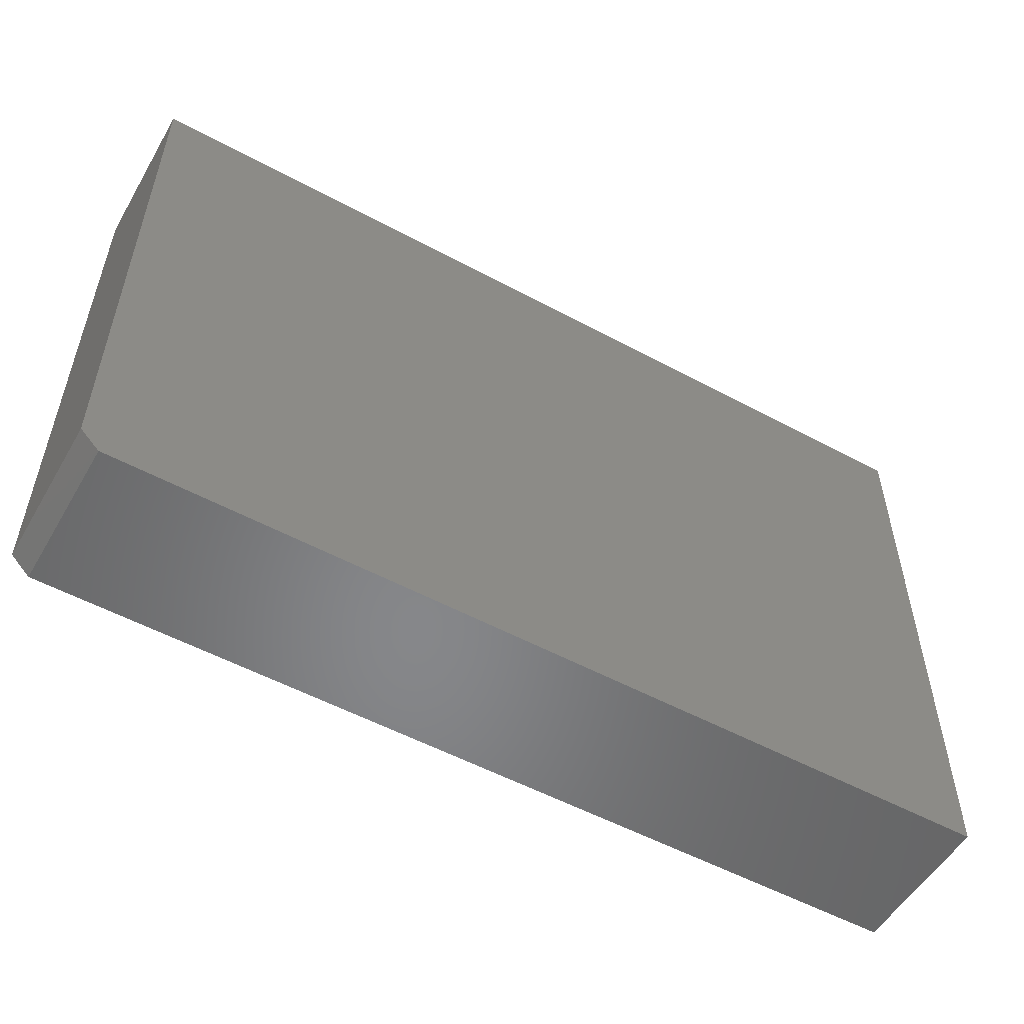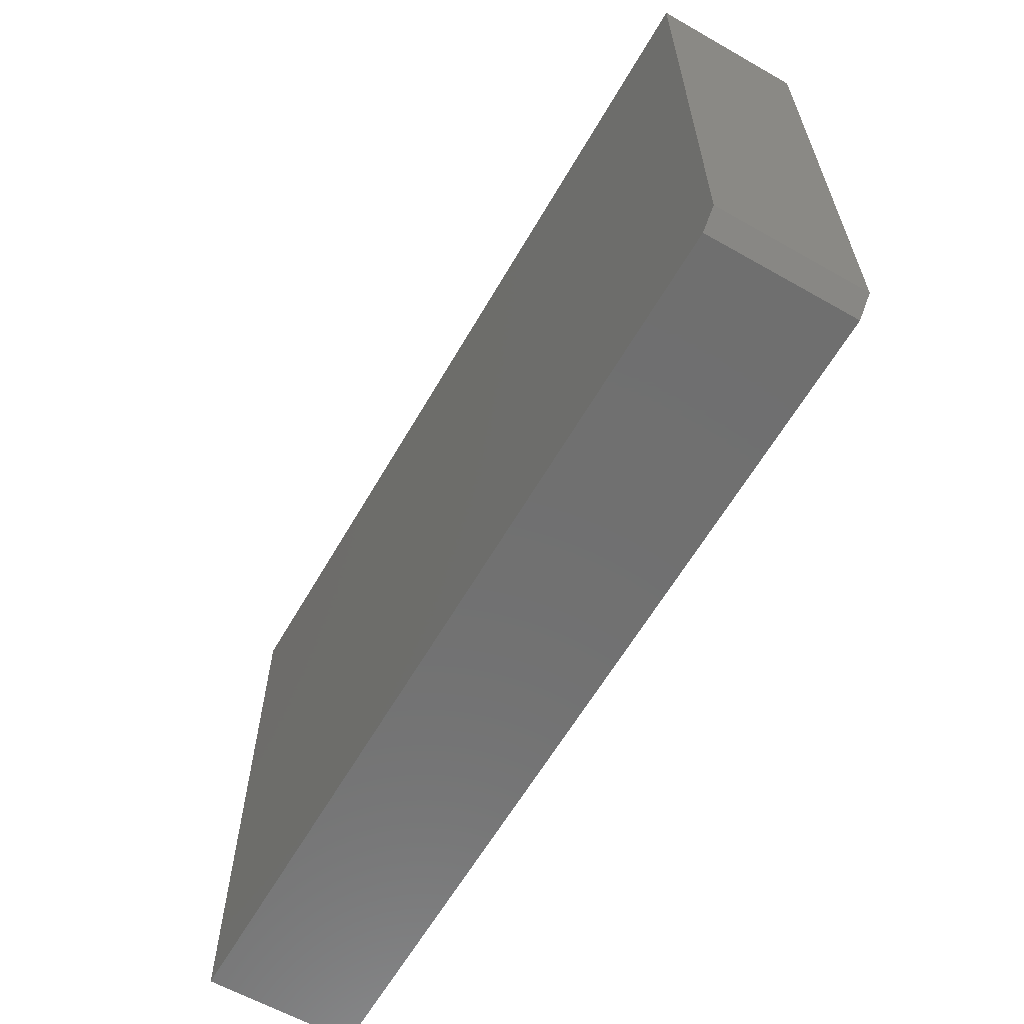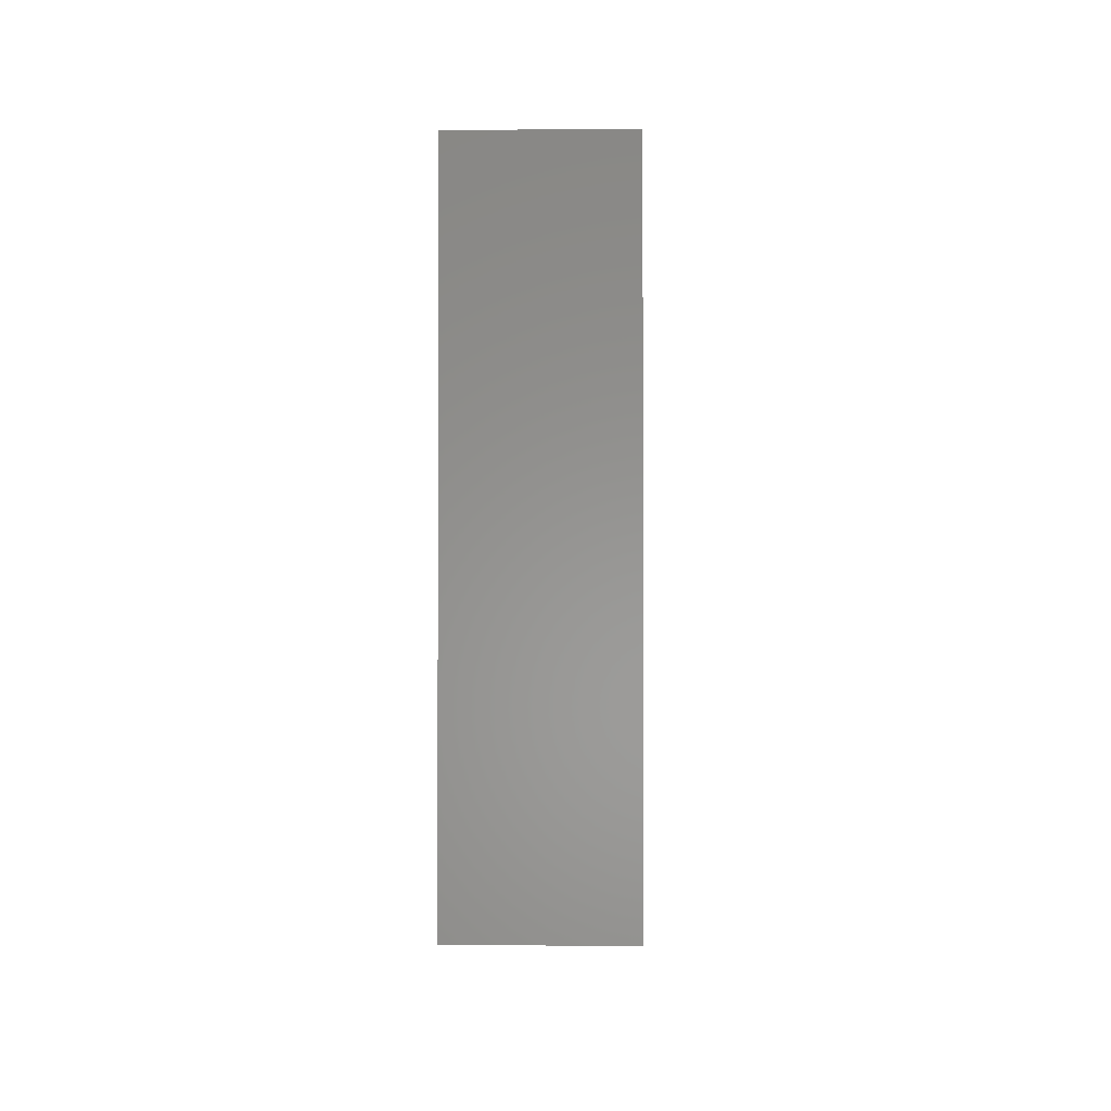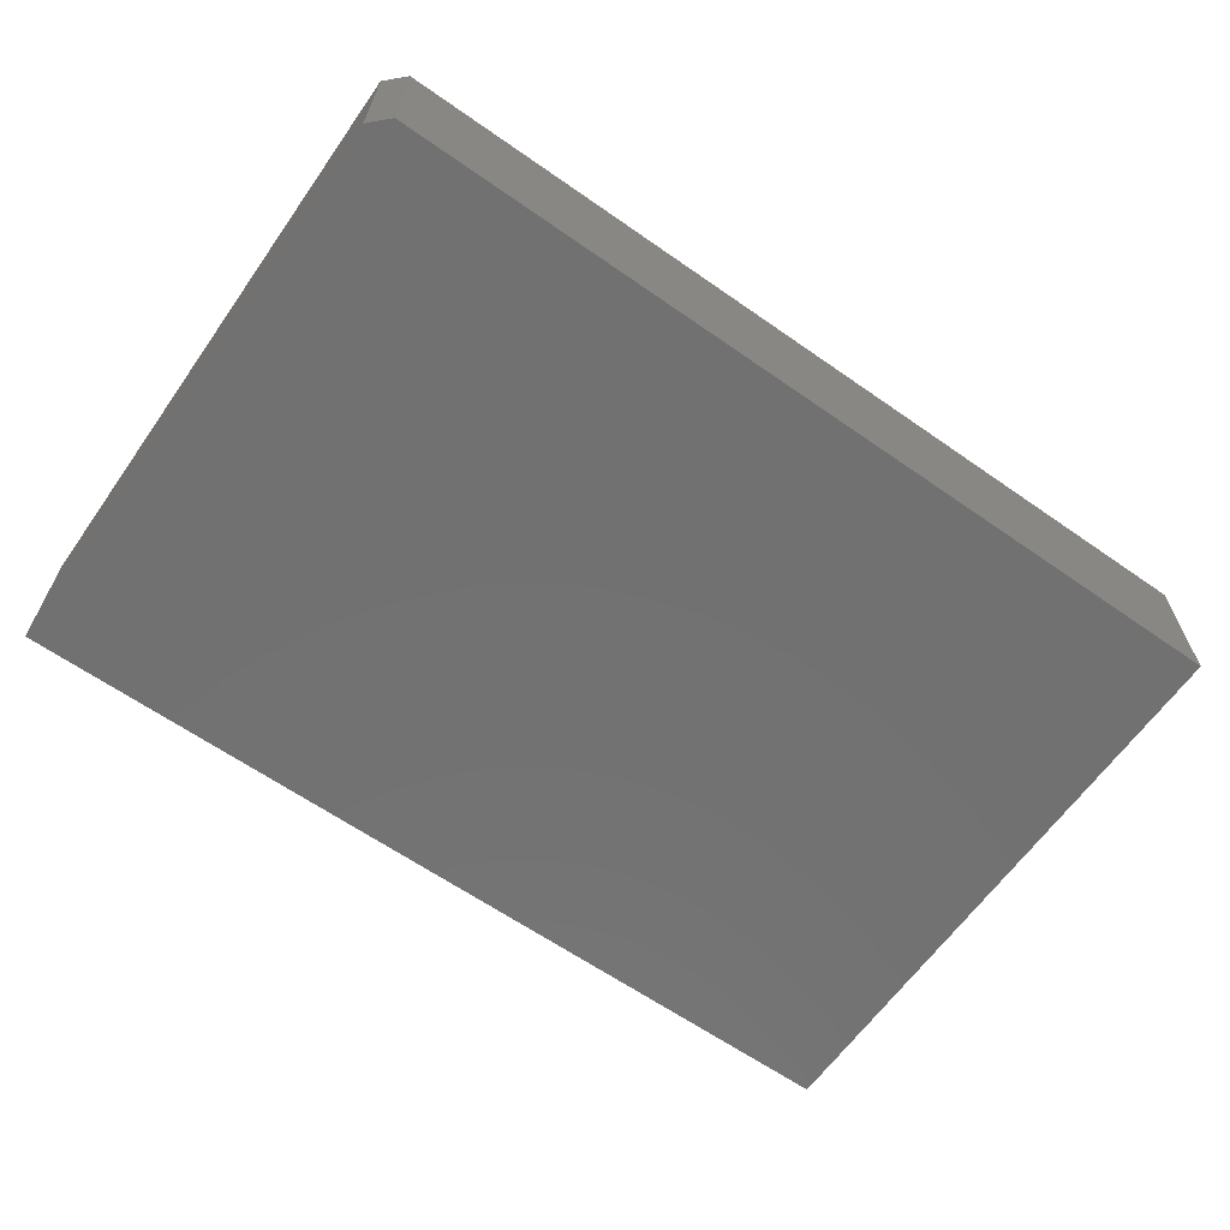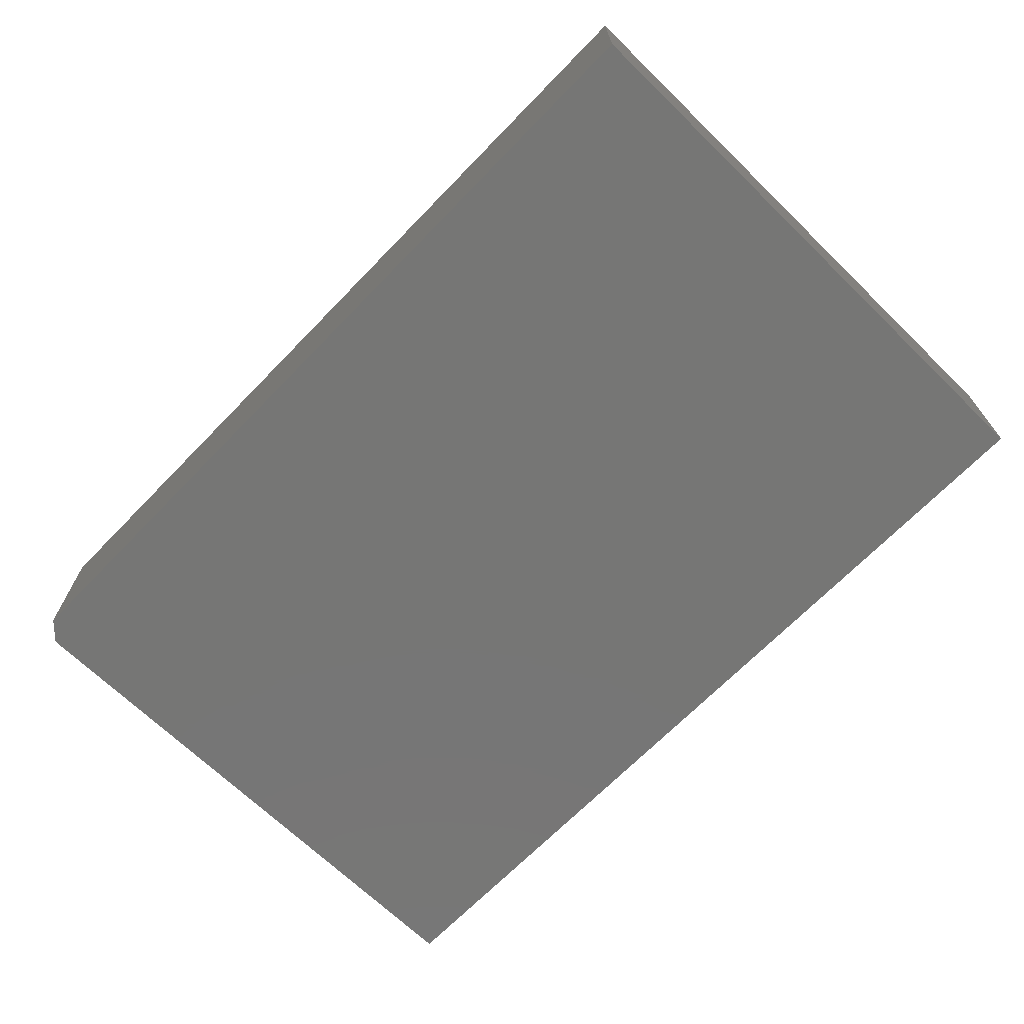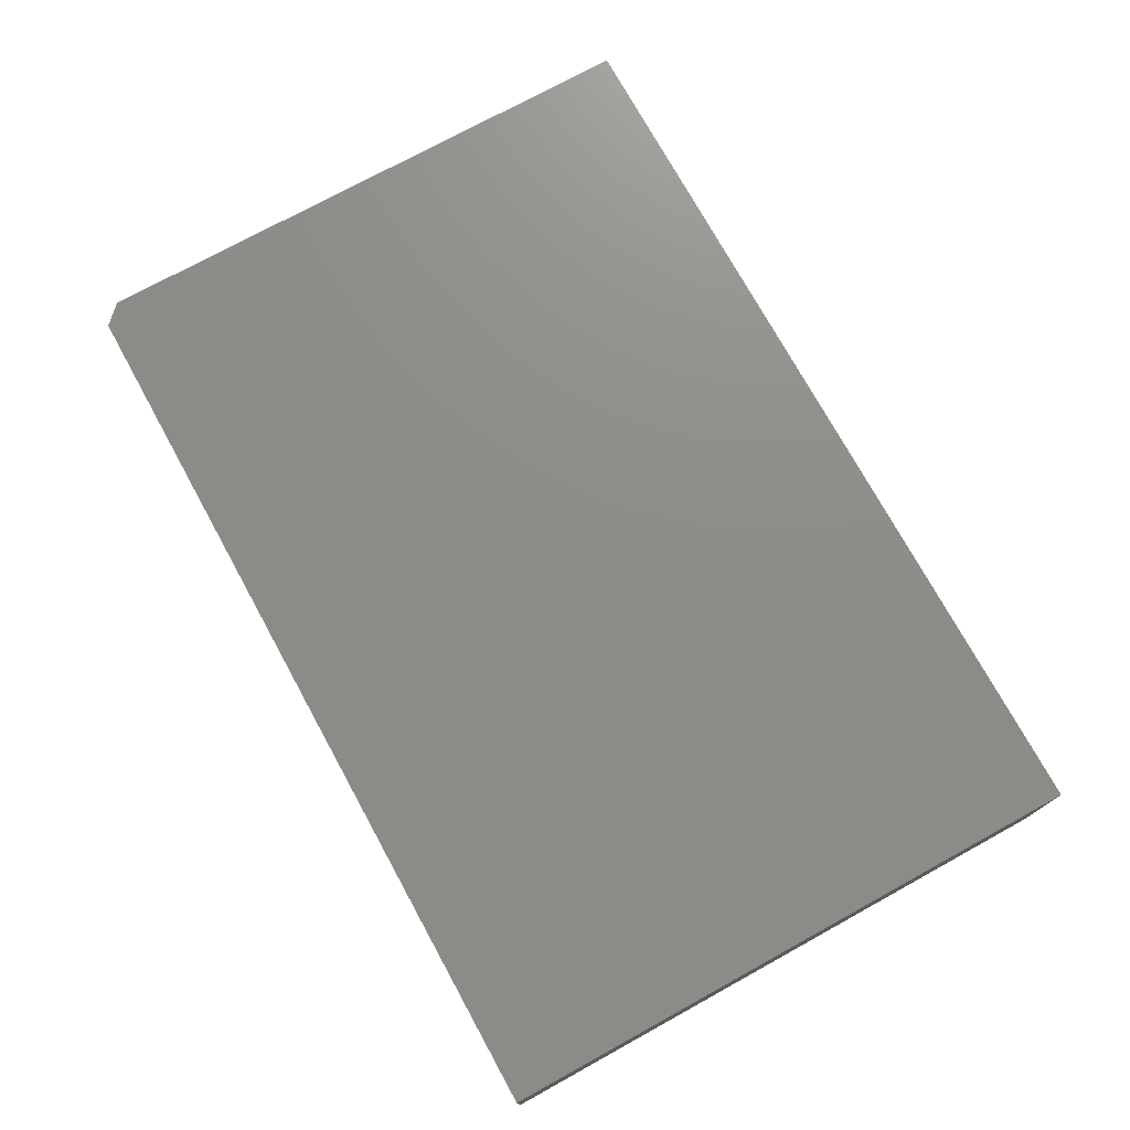
<metadata>
{"format":"stl","ext":"stl","renderer":"f3d","projection":"perspective","resolution":1024,"background":"white","views":[{"elev":-53.8,"azim":-29.9,"up":"+Y"},{"elev":-61.7,"azim":-120.0,"up":"+Y"},{"elev":-1.9,"azim":91.4,"up":"+Y"},{"elev":-63.5,"azim":-35.2,"up":"+Z"},{"elev":-68.5,"azim":45.8,"up":"+Z"},{"elev":74.5,"azim":61.2,"up":"+Z"}]}
</metadata>
<code>
# stl→obj: 10 verts, 16 faces
v 0.75 0.4947 0.25
v -0.75 0.4947 0.25
v 0.75 -0.5 0.25
v -0.75 -0.4688 0.25
v -0.7188 -0.5 0.25
v -0.7188 -0.5 0
v -0.75 -0.4688 0
v 0.75 -0.5 0
v -0.75 0.4947 0
v 0.75 0.4947 0
f 1 2 3
f 3 2 4
f 3 4 5
f 6 7 8
f 8 7 9
f 8 9 10
f 2 9 4
f 4 9 7
f 5 6 3
f 3 6 8
f 7 6 4
f 4 6 5
f 1 10 2
f 2 10 9
f 3 8 1
f 1 8 10

</code>
